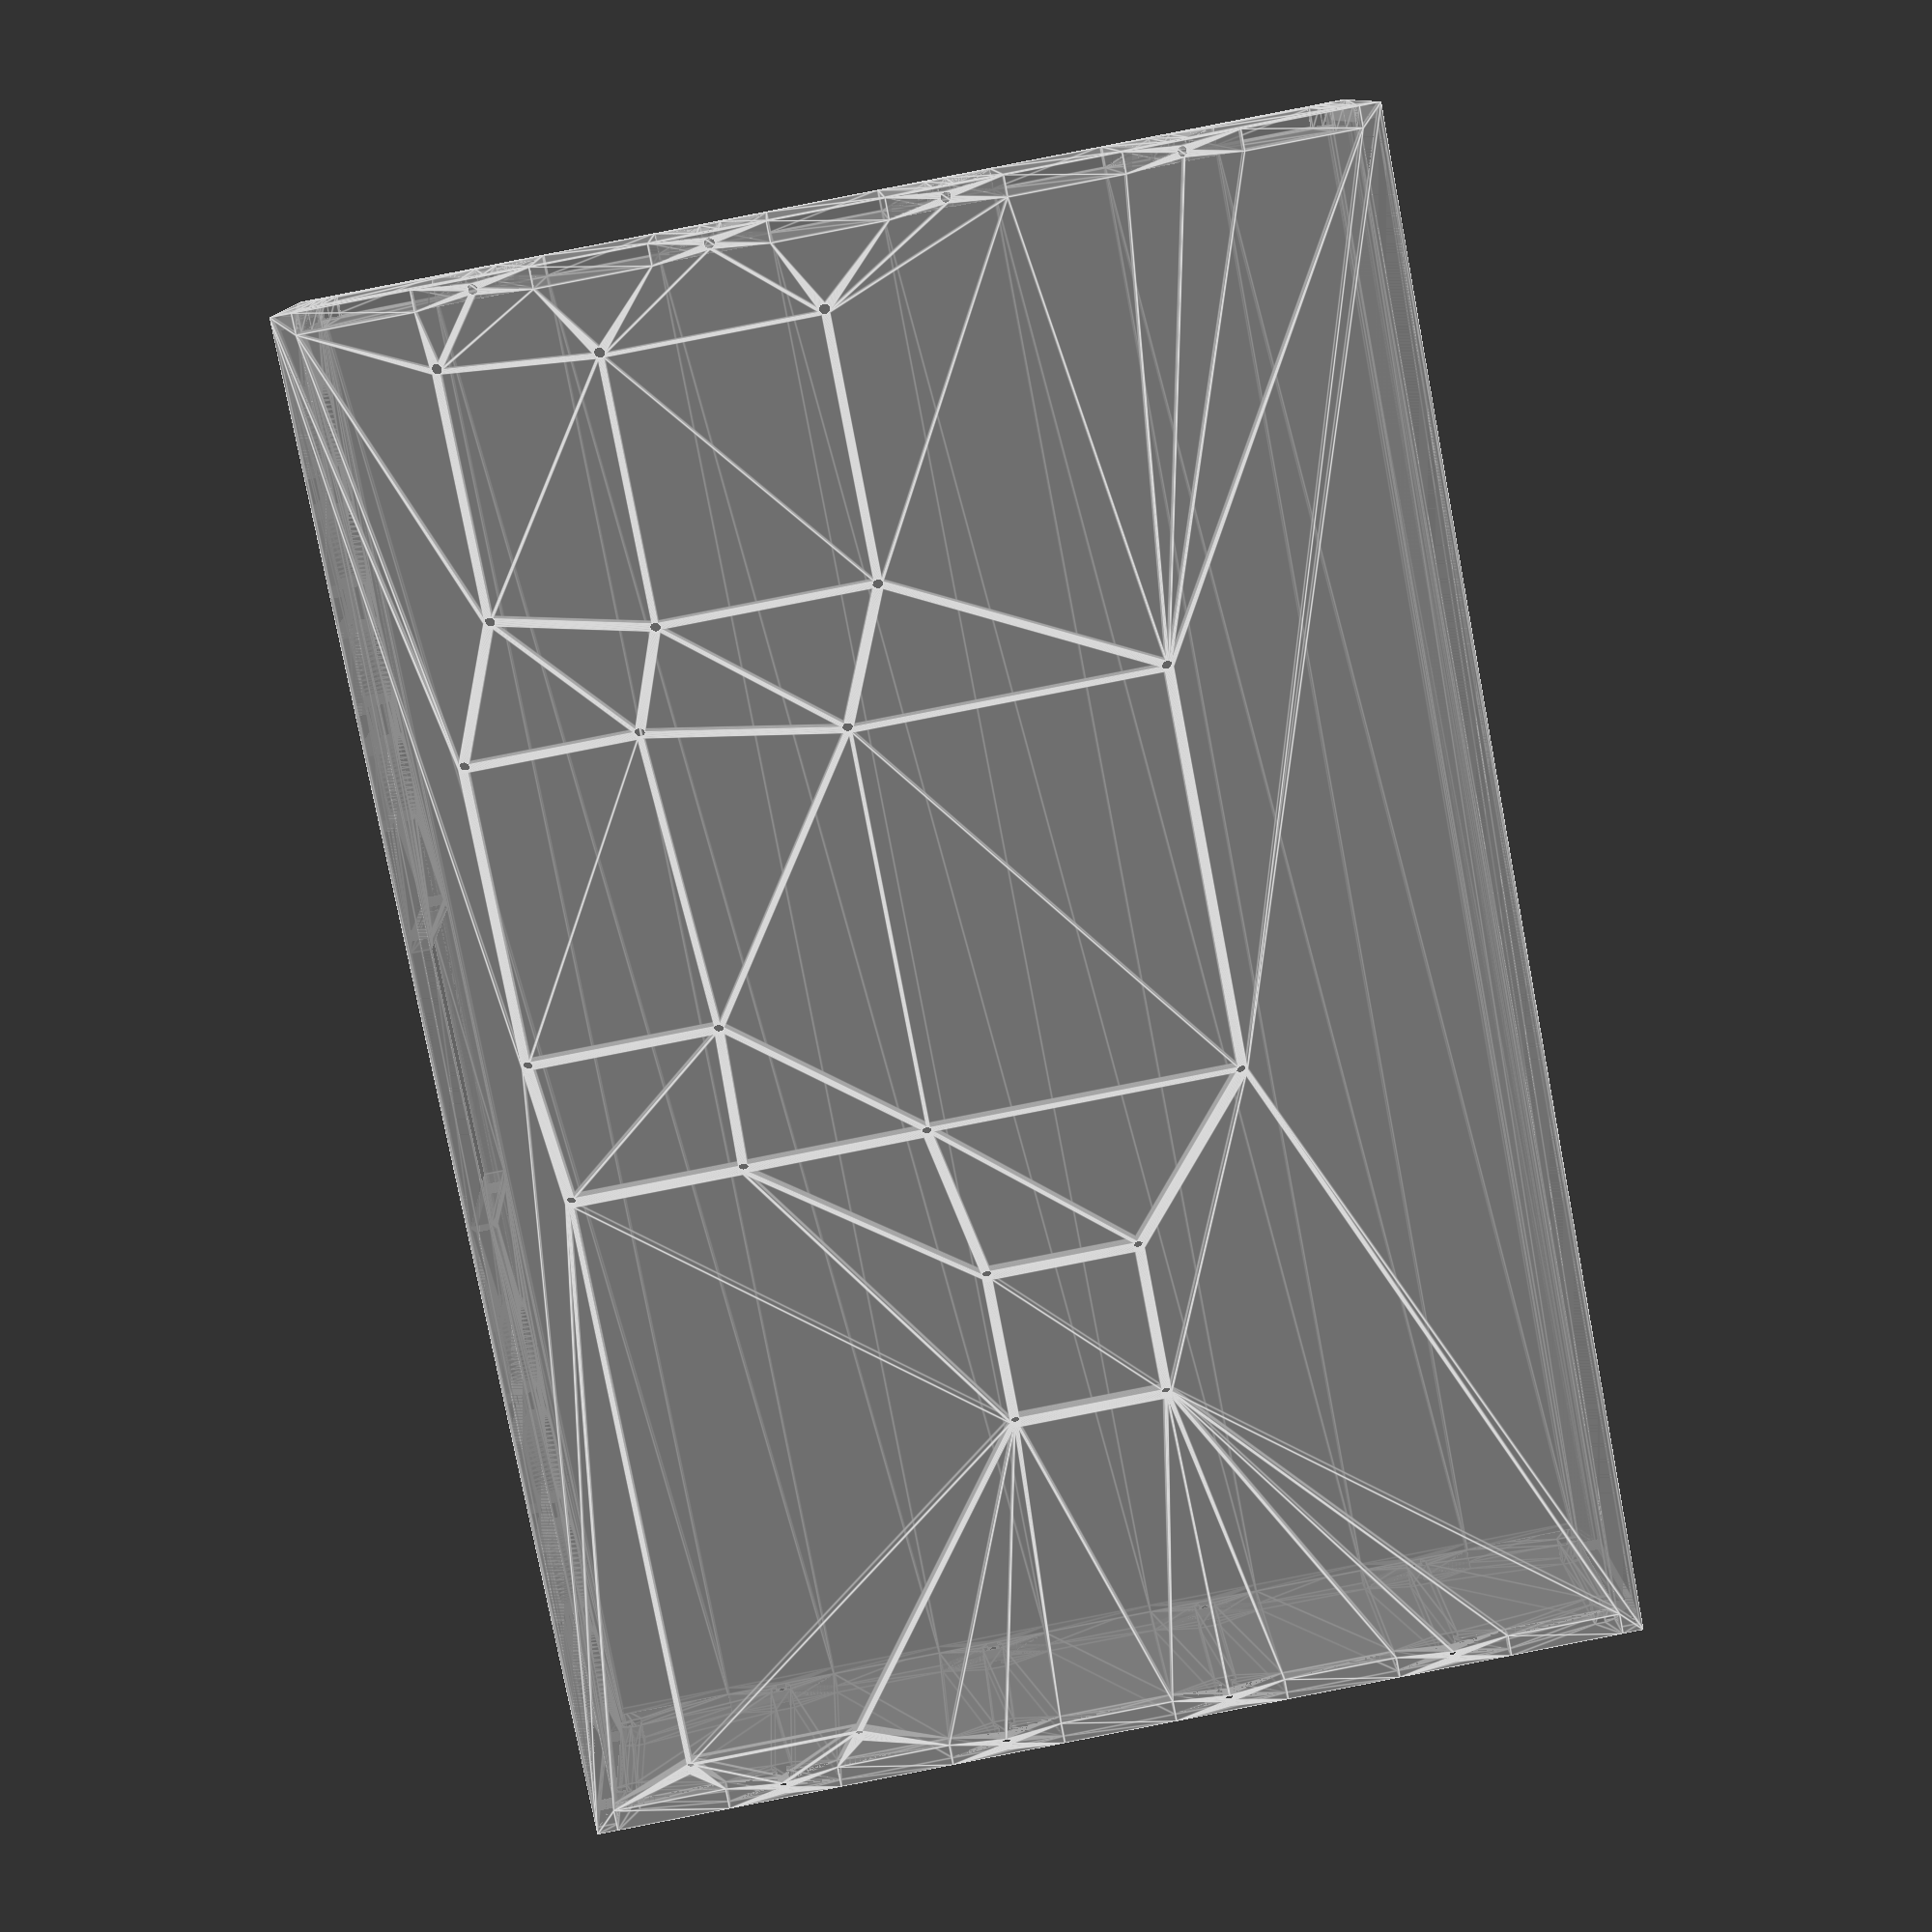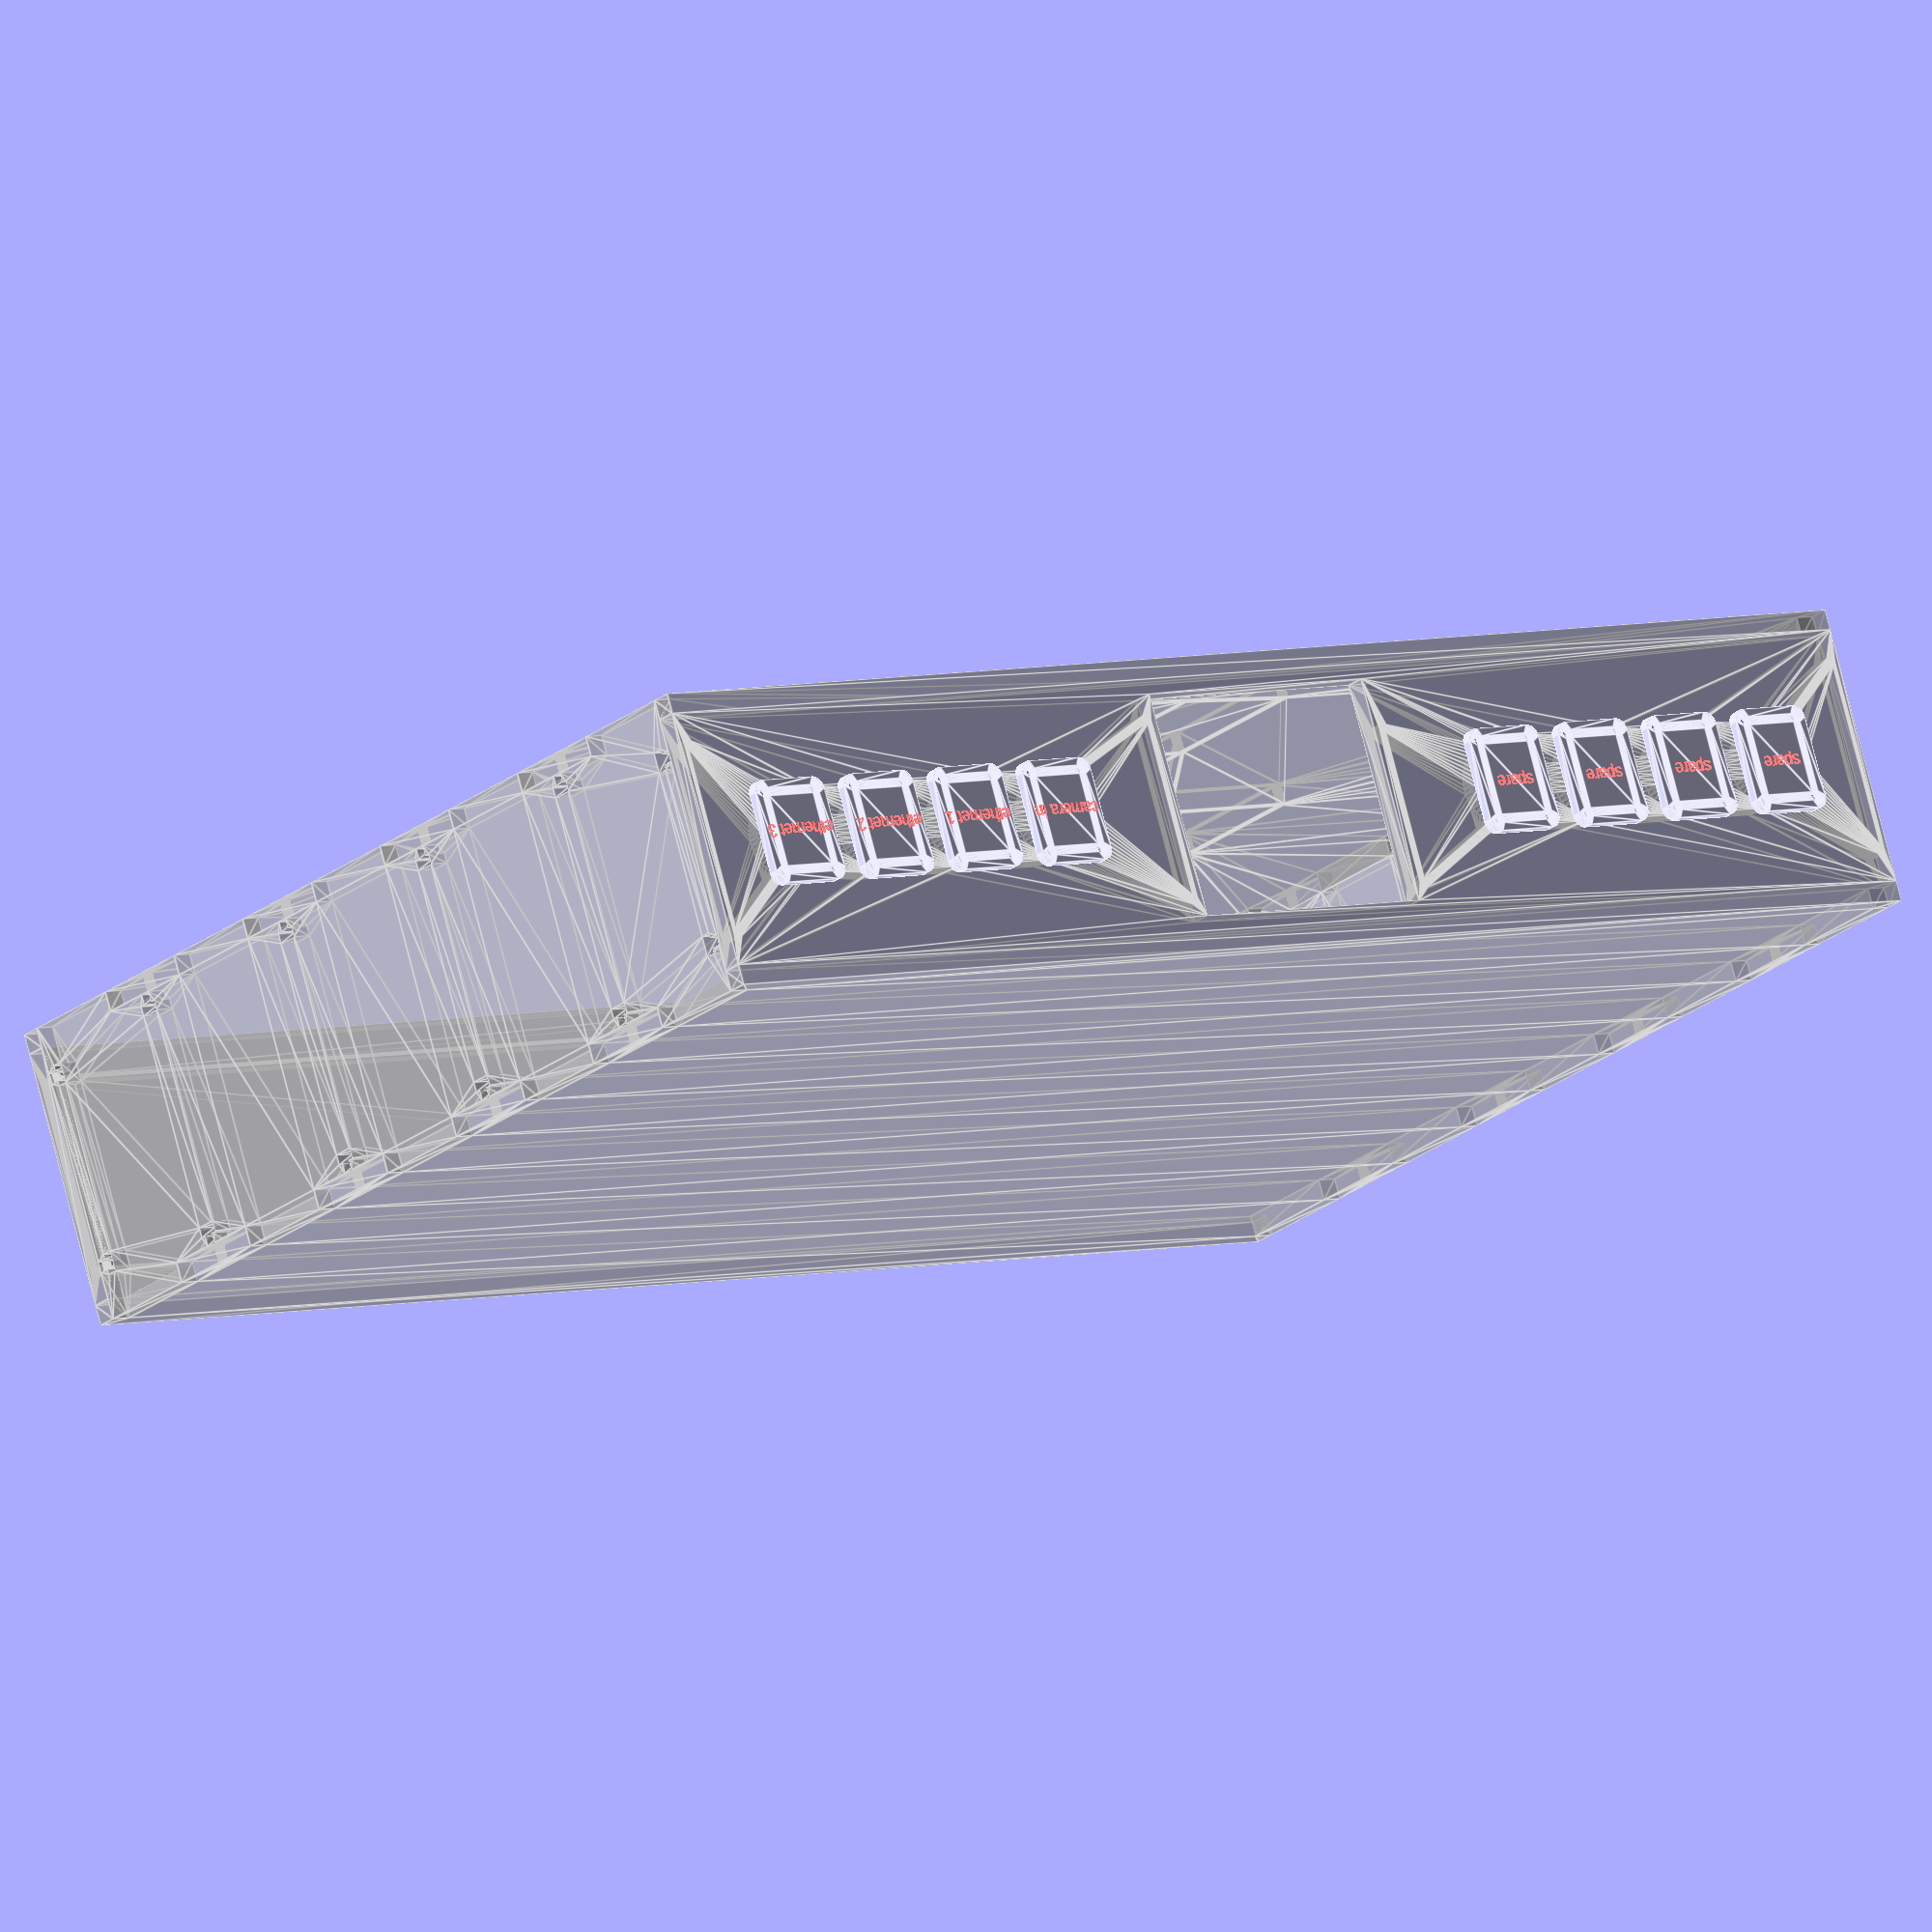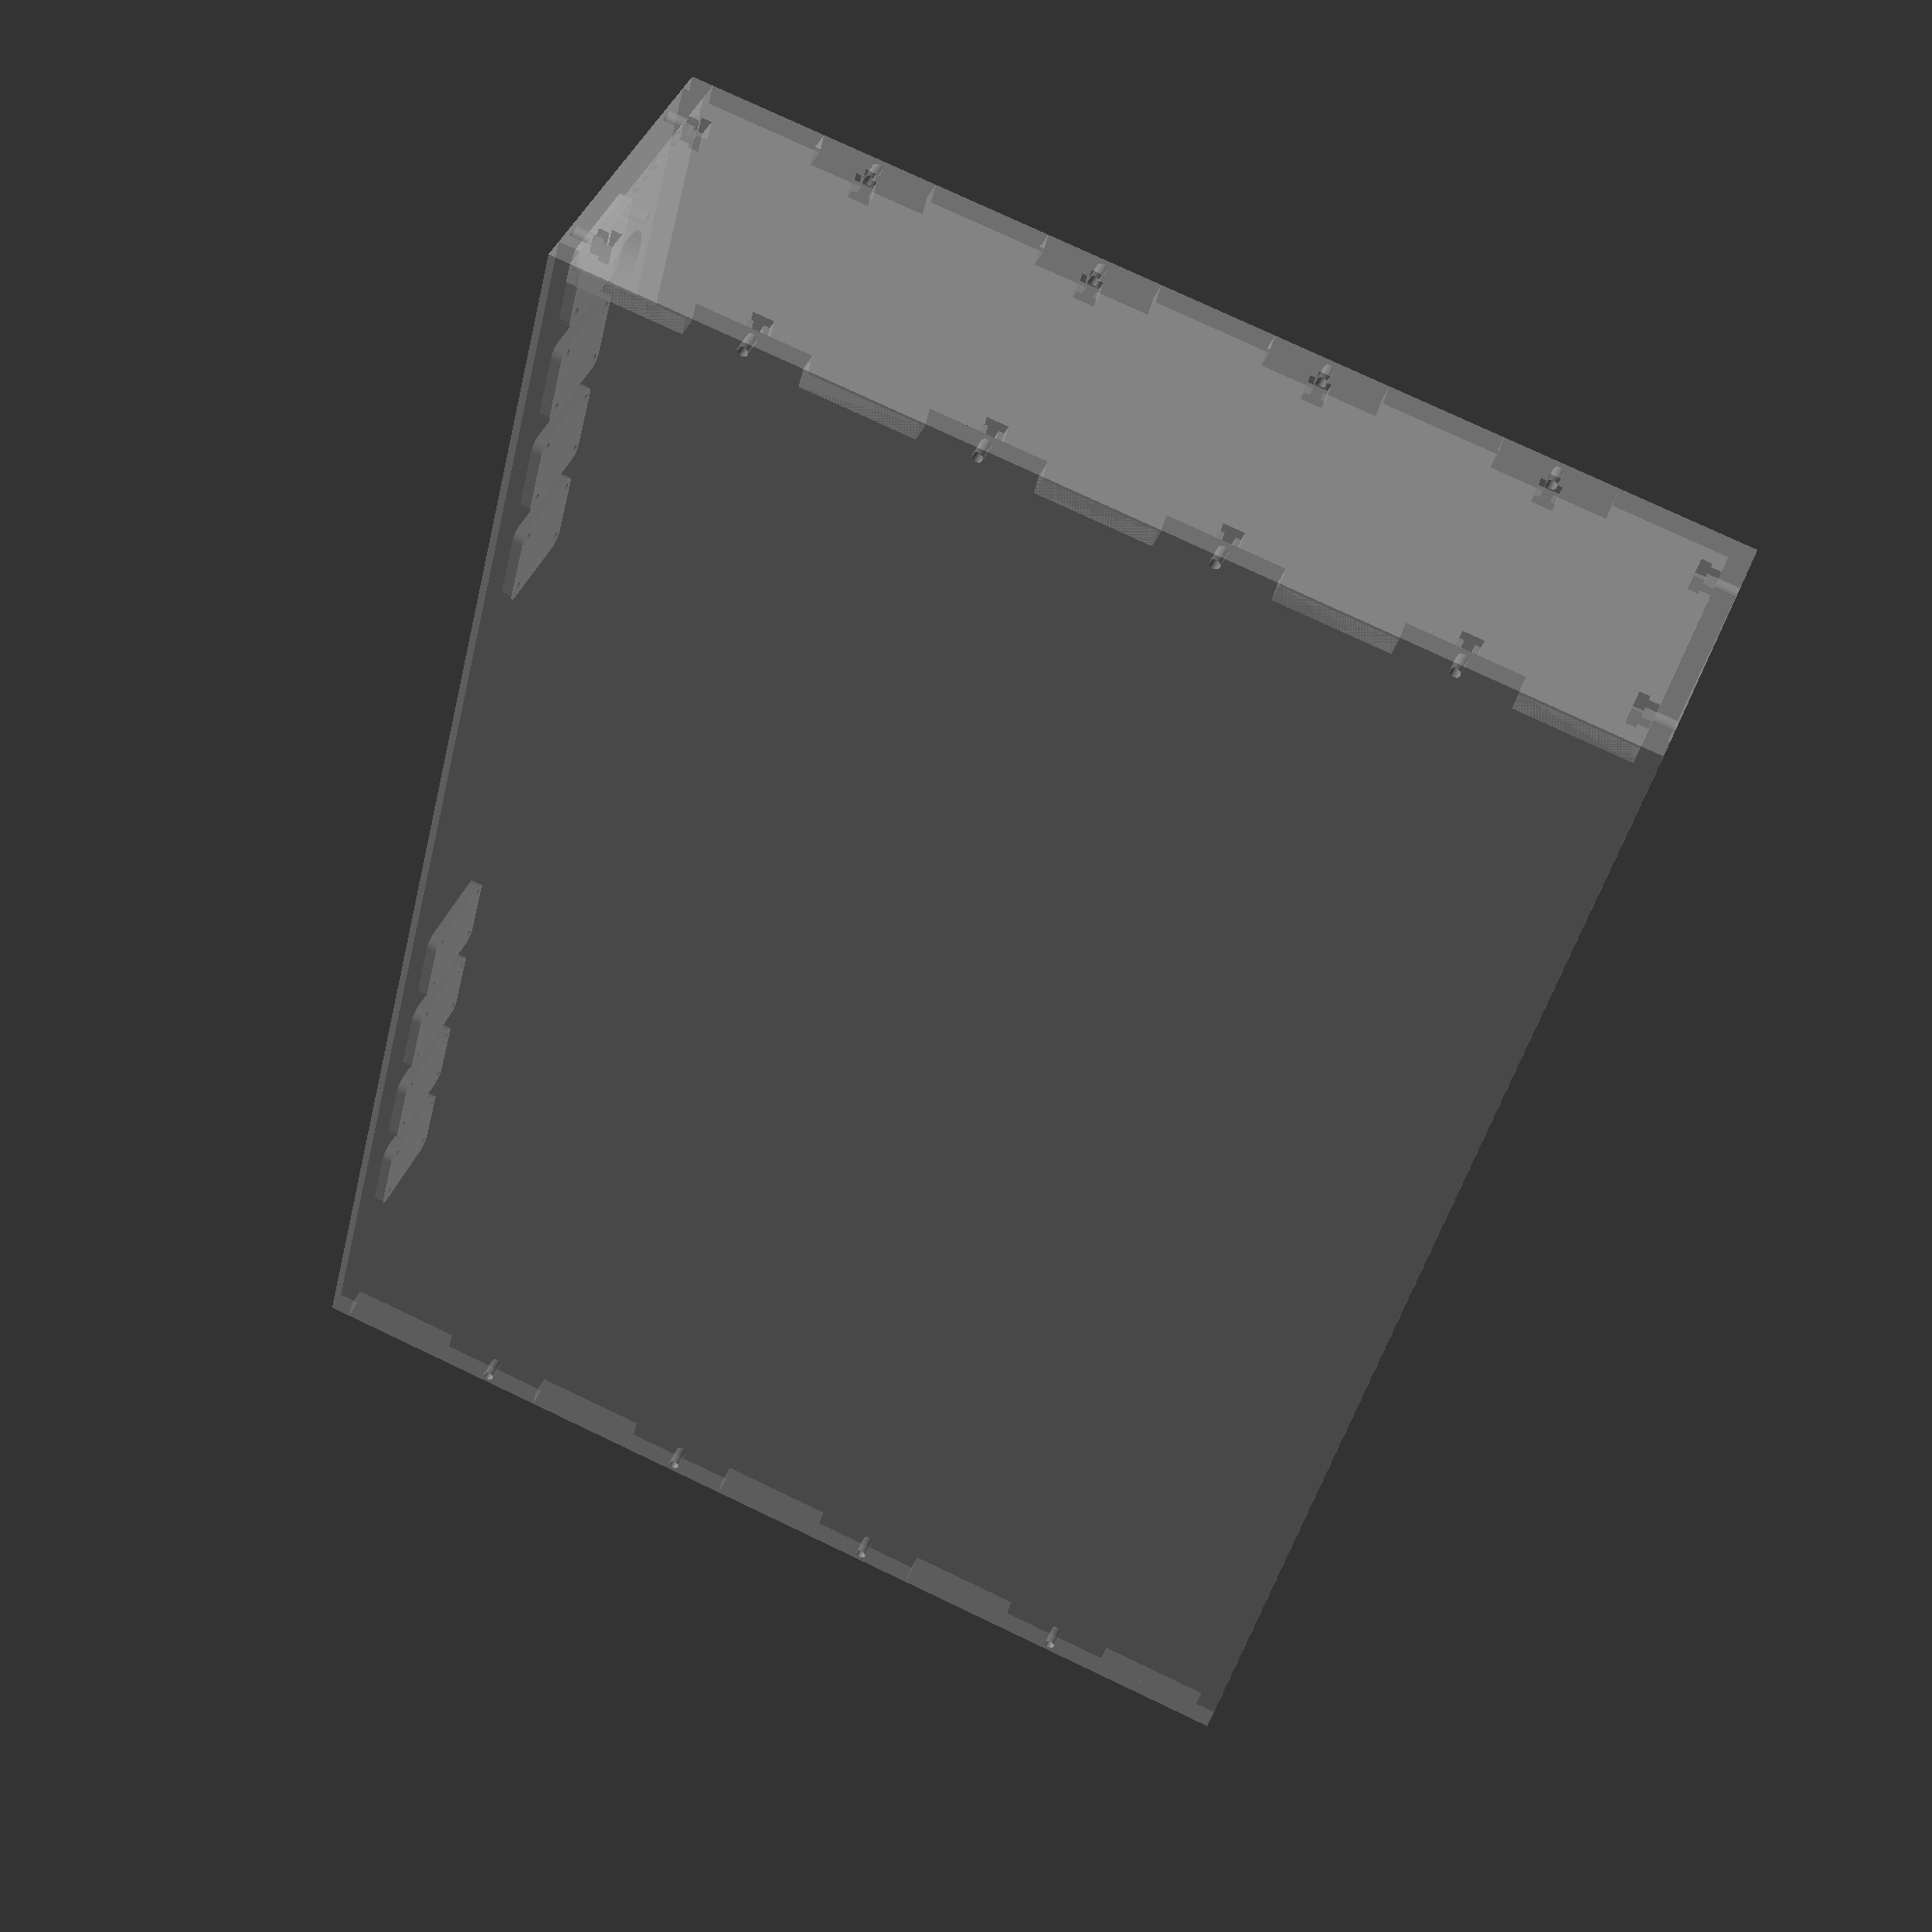
<openscad>
//smooth holes in rendering
$fn = 50;

/* Variables
------------------------------------------*/
// Laser surface
laser_x=1220;
laser_y=610;

// Nuts and bolts
case_bolt_d=3;
case_bolt_length=12;
case_nut_d=3;
case_nut_max_width=case_nut_d*2;
case_nut_min_width=case_nut_d*1.8;
case_nut_height=case_nut_d*0.9;

// Case size 
acrylic=6;
case_width=438.15;//17.25" rack unit width
case_height=88.1;//2U rack height
case_depth=304.8;//1/2 24" rack depth
bottom_panel_width=case_width;
side_panel_width=case_depth-2*acrylic;
side_panel_height=case_height-2*acrylic;
side_panel_teeth=5;
case_teeth_height=acrylic;
case_teeth_width=side_panel_width/(side_panel_teeth*2-1);


// Panels

d_hole_height=27.1;
d_hole_width=23.6;
d_screw_hole_diameter=3.1;
front_panel_height=case_height-2*acrylic;
spacer_hole_diameter=3;

// Parts 
d_type_blind_plate_height=31;
d_type_blind_plate_width=26;
h264_encoder_depth=123.19;
h264_encoder_inner_depth=97.5;
h264_encoder_height=23.114;
h264_encoder_width=107.70;
lcd_width=80;
lcd_height=67;
lcd_depth=6;
lcd_mounting_panel_width=93;
lcd_mounting_panel_height=70;
psu_width=125;
psu_height=63;
psu_depth=145;
ssd_depth=69.85;
ssd_height=9.5;
ssd_width=100;

// Drawer
drawer_acrylic=4;//
drawer_width=case_width-2*acrylic;
drawer_height=case_height-2*acrylic;
drawer_depth=acrylic+30+psu_width;//6mm ridge left in the middle of the case
drawer_back_panel_height=drawer_height;

/* Components 2D
------------------------------------------*/
// Case
module laser_surface(){
    % square([laser_x,laser_y]);
}

module d_type_hole(){
    circle(d=d_hole_width);//d connector hole
    translate([9.5,12,0]) circle(d=d_screw_hole_diameter);//upper right screw hole
    translate([-9.5,-12,0]) circle(d=d_screw_hole_diameter);//lower left screw hole
}

module case_bolt_hole_2d(){
    union(){
        translate([(case_nut_max_width-case_bolt_d)/2,0])
            square([case_bolt_d,case_bolt_length-acrylic]);
        square([case_nut_max_width,case_nut_height*1.1]);
    }
}

module case_bolt_hole_centered(){
    //center through bolt
    translate([-case_nut_max_width/2,0]) case_bolt_hole_2d();
}

module lcd_hole(){
    square([lcd_width,lcd_height]);
    translate([lcd_width+3.5, lcd_height-4.9]) circle(d=3);//upper right lcd backing panel hole
    translate([lcd_width+3.5, 7.3]) circle(d=3);//lower right lcd backing panel hole
    translate([-3.5, lcd_height-4.9]) circle(d=3);//upper left lcd backing panel hole
    translate([-3.5, 15]) circle(d=3);//lower left lcd backing panel hole
}

module spacer_holes_vga_hdmi_2d(){
    circle(d=spacer_hole_diameter);
    translate([169,0]) circle(d=spacer_hole_diameter);
    translate([0,49]) circle(d=spacer_hole_diameter);
    translate([169,49]) circle(d=spacer_hole_diameter);
}

module spacer_holes_vga_splitter_2d(){
    circle(d=spacer_hole_diameter);
    translate([43.3,0]) circle(d=spacer_hole_diameter);
    translate([43.3,43.3]) circle(d=spacer_hole_diameter);
    translate([0,43.3]) circle(d=spacer_hole_diameter);
}
module spacer_holes_bpi_2d(){
    circle(d=spacer_hole_diameter);
    translate([85.4,0]) circle(d=spacer_hole_diameter);
    translate([0,54]) circle(d=spacer_hole_diameter);
    translate([85.4,49]) circle(d=spacer_hole_diameter);
}
module spacer_holes_switch_2d(){
    circle(d=spacer_hole_diameter);
    translate([70,0]) circle(d=spacer_hole_diameter);
}
module spacer_holes_ssd_2d(){
    circle(d=spacer_hole_diameter);
    translate([76,0]) circle(d=spacer_hole_diameter);
    translate([0,62]) circle(d=spacer_hole_diameter);
    translate([76,62]) circle(d=spacer_hole_diameter);
}    

module d_type_blind_plate_2d(){
    module corner(){
            difference(){
                square([3.5,3.5]);
                circle(r=3.5);
            }
    }
    difference(){
        square([d_type_blind_plate_width,d_type_blind_plate_height]);
        translate([3.5,3.5]) union(){
            circle(d=3.5);
            rotate([0,0,180]) corner();
        };
        translate([3.5,d_type_blind_plate_height-3.5]) union(){
            circle(d=3.5);
            rotate([0,0,90]) corner();
        };
        translate([d_type_blind_plate_width-3.5,d_type_blind_plate_height-3.5]) union(){
            circle(d=3.5);
            corner();
        }
        translate([d_type_blind_plate_width-3.5,3.5]) union(){
            circle(d=3.5);
            rotate([0,0,270]) corner();
        };
    }
}

module h264_holder_holes_2d(){
    //top spacer holes
    translate([-(h264_encoder_width+8)/2,(h264_encoder_inner_depth-8)/2]) circle(d=spacer_hole_diameter);
    translate([(h264_encoder_width+8)/2,(h264_encoder_inner_depth-8)/2]) circle(d=spacer_hole_diameter);
    translate([(h264_encoder_width+8)/2,-(h264_encoder_inner_depth-8)/2]) circle(d=spacer_hole_diameter);
    translate([-(h264_encoder_width+8)/2,-(h264_encoder_inner_depth-8)/2]) circle(d=spacer_hole_diameter);
}    
module h264_holder_bottom_2d(){
    difference(){
        square([h264_encoder_width+16,h264_encoder_inner_depth+16], center=true);
        square([h264_encoder_width,h264_encoder_inner_depth], center=true);
        h264_holder_holes_2d();
    }
}
module h264_holder_top_2d(){
    difference(){
        square([h264_encoder_width+16,h264_encoder_inner_depth], center=true);
        square([h264_encoder_width,h264_encoder_inner_depth-16], center=true);
        h264_holder_holes_2d();
    }    
}

module frack_panel_2d(){
    difference(){
        square([case_width,front_panel_height]);
        translate([acrylic/2,front_panel_height/8]) circle(d=3);
        translate([acrylic/2,front_panel_height*7/8]) circle(d=3);
        translate([case_width-acrylic/2,front_panel_height/8]) circle(d=3);
        translate([case_width-acrylic/2,front_panel_height*7/8]) circle(d=3);
    }
}

module front_panel_2d(){
    difference(){
        frack_panel_2d();
        translate([d_hole_width+10,(front_panel_height)/2]) d_type_hole();
        translate([2*(d_hole_width+10),(front_panel_height)/2]) d_type_hole();
        translate([3*(d_hole_width+10),(front_panel_height)/2]) d_type_hole();
        translate([4*(d_hole_width+10),(front_panel_height)/2]) d_type_hole();
        translate([case_width-(d_hole_width+10),(front_panel_height)/2]) d_type_hole();
        translate([case_width-2*(d_hole_width+10),(front_panel_height)/2]) d_type_hole();
        translate([case_width-3*(d_hole_width+10),(front_panel_height)/2]) d_type_hole();
        translate([case_width-4*(d_hole_width+10),(front_panel_height)/2]) d_type_hole();
        translate([(case_width-lcd_width)/2,(front_panel_height-lcd_height)/2]) lcd_hole();
    }
}

module back_panel_2d(){
    frack_panel_2d();
}

module bottom_panel_2d(){
    difference(){
        top_panel_2d();
        translate([acrylic+8,30]) spacer_holes_vga_hdmi_2d();
        translate([acrylic+90,140]) spacer_holes_vga_splitter_2d();
        translate([acrylic+217,acrylic+20]) spacer_holes_bpi_2d();
        translate([acrylic+340,acrylic+35]) spacer_holes_switch_2d();
        translate([acrylic+330,acrylic+79]) spacer_holes_ssd_2d();
        translate([acrylic+235,acrylic+170]) h264_holder_holes_2d();
    }
}

module top_panel_2d(){
    difference(){
        square([case_width, case_depth]);
        translate([0,acrylic]) for( i=[0:side_panel_teeth-1]){
            rotate([0,0,90]) translate([i*2*case_teeth_width,-case_teeth_height]) square([case_teeth_width,case_teeth_height]);
            rotate([0,0,90]) translate([(i*2+3/2)*case_teeth_width,-case_teeth_height/2])  circle(d=3);
        }
    translate([bottom_panel_width-acrylic,acrylic]) for( i=[0:side_panel_teeth-1]){
            rotate([0,0,90]) translate([i*2*case_teeth_width,-case_teeth_height]) square([case_teeth_width,case_teeth_height]);
            rotate([0,0,90]) translate([(i*2+3/2)*case_teeth_width,-case_teeth_height/2])  circle(d=3);
        }
    }
}

module side_panel_2d(){
    union(){
        difference(){
            square([side_panel_width,side_panel_height]);
            for( i=[0:side_panel_teeth-1]){
                translate([case_teeth_width*(2*i+3/2)+case_bolt_d,case_bolt_length-acrylic]) rotate(180,0) case_bolt_hole_2d();
                translate([case_teeth_width*(2*i+3/2)-case_bolt_d,side_panel_height-acrylic]) case_bolt_hole_2d();
            }
            //t slots for front panel
            //highest bolt
            translate([case_bolt_length-acrylic,case_height/8]) rotate(90,0) case_bolt_hole_centered();
            //lowest bolt
            translate([case_bolt_length-acrylic,front_panel_height*7/8]) rotate(90,0) case_bolt_hole_centered();
            //t slots for back panel
            translate([case_depth-case_bolt_length-acrylic,front_panel_height*7/8]) rotate(-90,0) case_bolt_hole_centered();
            translate([case_depth-case_bolt_length-acrylic,front_panel_height/8]) rotate(-90,0) case_bolt_hole_centered();
        }
        //teeth
        for( i=[0:side_panel_teeth-1]){
            translate([i*2*case_teeth_width,-case_teeth_height]) square([case_teeth_width,case_teeth_height]);
            translate([i*2*case_teeth_width,side_panel_height]) square([case_teeth_width,case_teeth_height]);
        }
    }
}

// Panel components 3D
module front_panel(){
    linear_extrude(height=acrylic) front_panel_2d();    
}

module back_panel(){
    linear_extrude(height=acrylic) back_panel_2d();
}

module top_panel(){
    linear_extrude(height=acrylic) top_panel_2d(); 
}

module bottom_panel(){
    % linear_extrude(height=acrylic) bottom_panel_2d();
}

module side_panel(){
    linear_extrude(height=acrylic) side_panel_2d(); 
}

module d_type_blind_plate(label){
    linear_extrude(height=3) d_type_blind_plate_2d();
    translate([d_type_blind_plate_width/2, d_type_blind_plate_height/2, 3])
    color("red") {
        text(size=4,halign="center", valign="center", text=label);
   }
}

3d=1;

if(3d){
    generate_3d();
}
else {
    generate_2d();
}

// Case parts in 2d for laser cutting
module generate_2d(){
    laser_surface();
    bottom_panel_2d();
    color("blue") translate([0,case_depth]) top_panel_2d();
    color("red") translate([case_width,0]) back_panel_2d();
    color("green") translate([case_width,front_panel_height]) front_panel_2d();
    color("orange") translate([case_width,2*front_panel_height]) side_panel_2d();
    color("purple") translate([case_width,3*front_panel_height]) side_panel_2d();
    translate([case_width,4*front_panel_height]) d_type_blind_plate_2d();
    //TODO: drawer panels
}

// Case in 3d
module generate_3d(){
    //translate([-case_width/2, -case_depth/2, 0]) {
        //Panels
        % bottom_panel();
        % translate([0,0,case_height-acrylic])
            top_panel();
        % translate([0,acrylic,acrylic])
            rotate([90,0,0])
                front_panel();
        % translate([0,case_depth,acrylic])
            rotate([90,0,0])
                back_panel();
        % translate([0,acrylic,acrylic])
            rotate([90,0,90])
                side_panel();
        % translate([case_width-acrylic,acrylic,acrylic])
            rotate([90,0,90])
                side_panel();

        // left side d type panel mount coupler plates
        translate([d_hole_width/2-(d_type_blind_plate_width-d_hole_width)/2+10,0,acrylic+(front_panel_height-d_type_blind_plate_height)/2])
            rotate([90,0,0])
                d_type_blind_plate("spare");
        translate([d_hole_width*3/2-(d_type_blind_plate_width-d_hole_width)/2+20,0,acrylic+(front_panel_height-d_type_blind_plate_height)/2])
            rotate([90,0,0])
                d_type_blind_plate("spare");
        translate([d_hole_width*5/2-(d_type_blind_plate_width-d_hole_width)/2+30,0,acrylic+(front_panel_height-d_type_blind_plate_height)/2])
            rotate([90,0,0])
                d_type_blind_plate("spare");
        translate([d_hole_width*7/2-(d_type_blind_plate_width-d_hole_width)/2+40,0,acrylic+(front_panel_height-d_type_blind_plate_height)/2])
            rotate([90,0,0])
                d_type_blind_plate("spare");
        //right side d type panel mount coupler plates
        translate([case_width-d_hole_width*3/2-(d_type_blind_plate_width-d_hole_width)/2-10,0,acrylic+(front_panel_height-d_type_blind_plate_height)/2])
            rotate([90,0,0])
                d_type_blind_plate("ethernet 3");
        translate([case_width-d_hole_width*5/2-(d_type_blind_plate_width-d_hole_width)/2-20,0,acrylic+(front_panel_height-d_type_blind_plate_height)/2])
            rotate([90,0,0])
                d_type_blind_plate("ethernet 2");
        translate([case_width-d_hole_width*7/2-(d_type_blind_plate_width-d_hole_width)/2-30,0,acrylic+(front_panel_height-d_type_blind_plate_height)/2])
            rotate([90,0,0])
                d_type_blind_plate("ethernet 1");
        translate([case_width-d_hole_width*9/2-(d_type_blind_plate_width-d_hole_width)/2-40,0,acrylic+(front_panel_height-d_type_blind_plate_height)/2])
            rotate([90,0,0])
                d_type_blind_plate("camera in");
    }
//}
</openscad>
<views>
elev=349.5 azim=280.8 roll=177.7 proj=p view=edges
elev=102.5 azim=38.6 roll=194.4 proj=o view=edges
elev=137.2 azim=283.6 roll=158.2 proj=p view=solid
</views>
